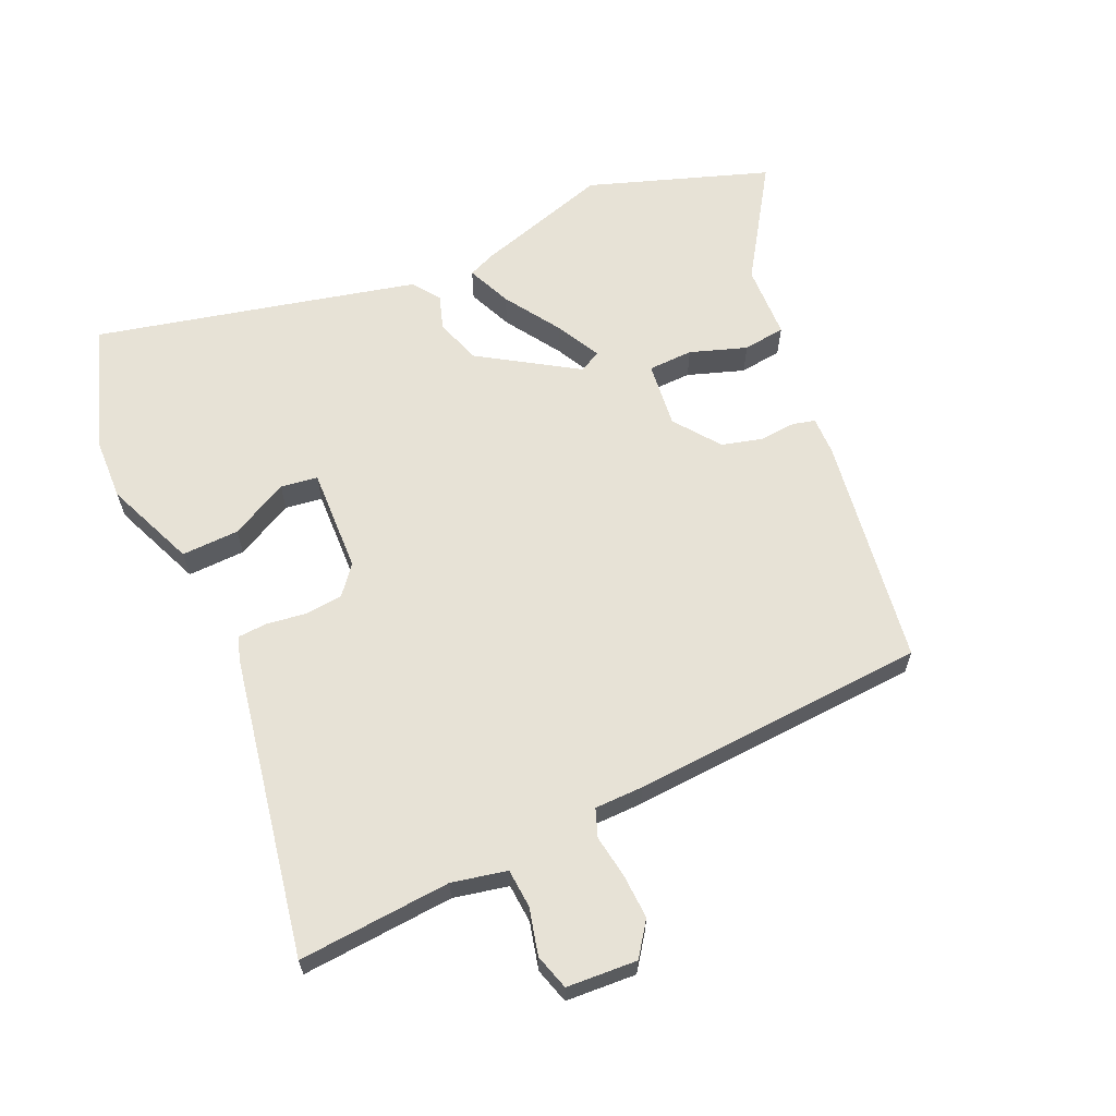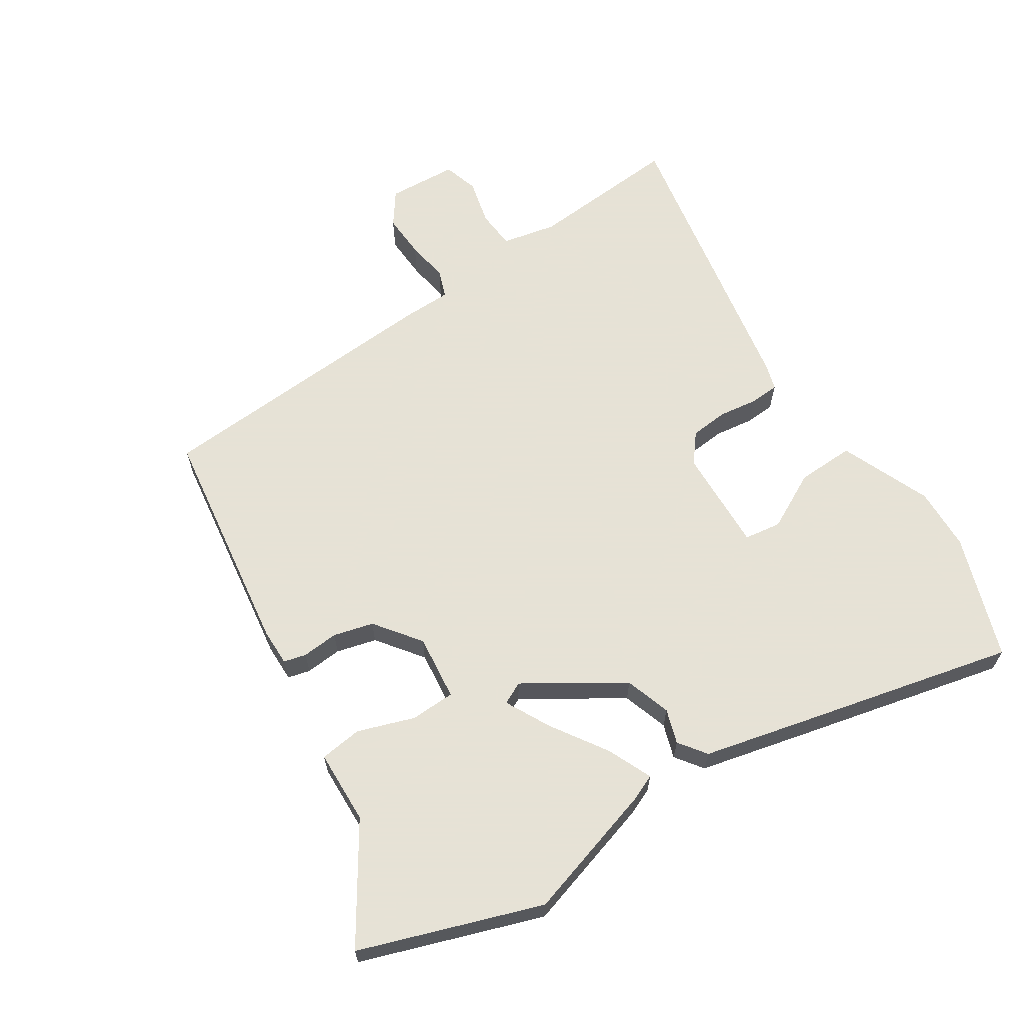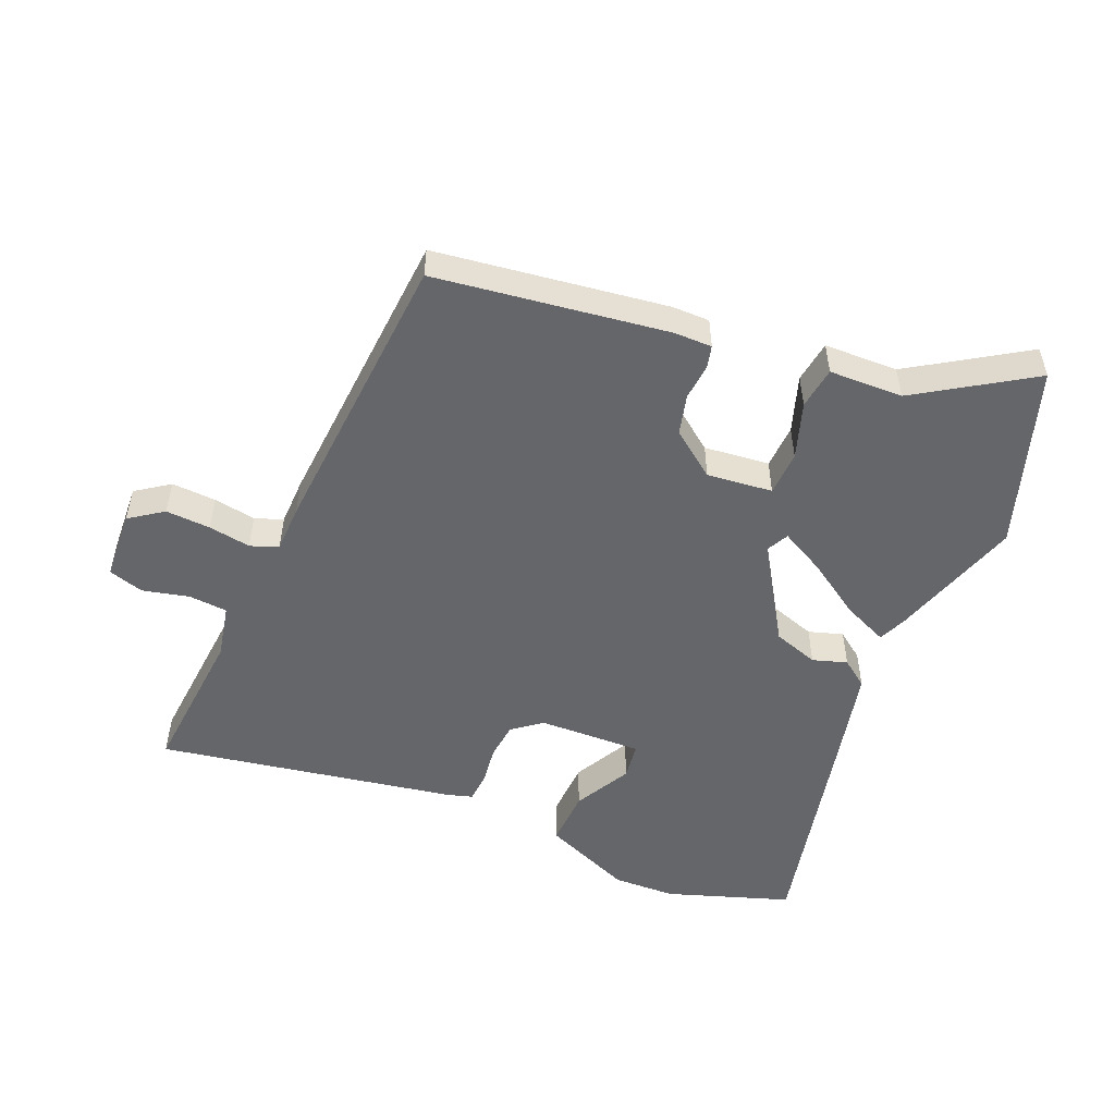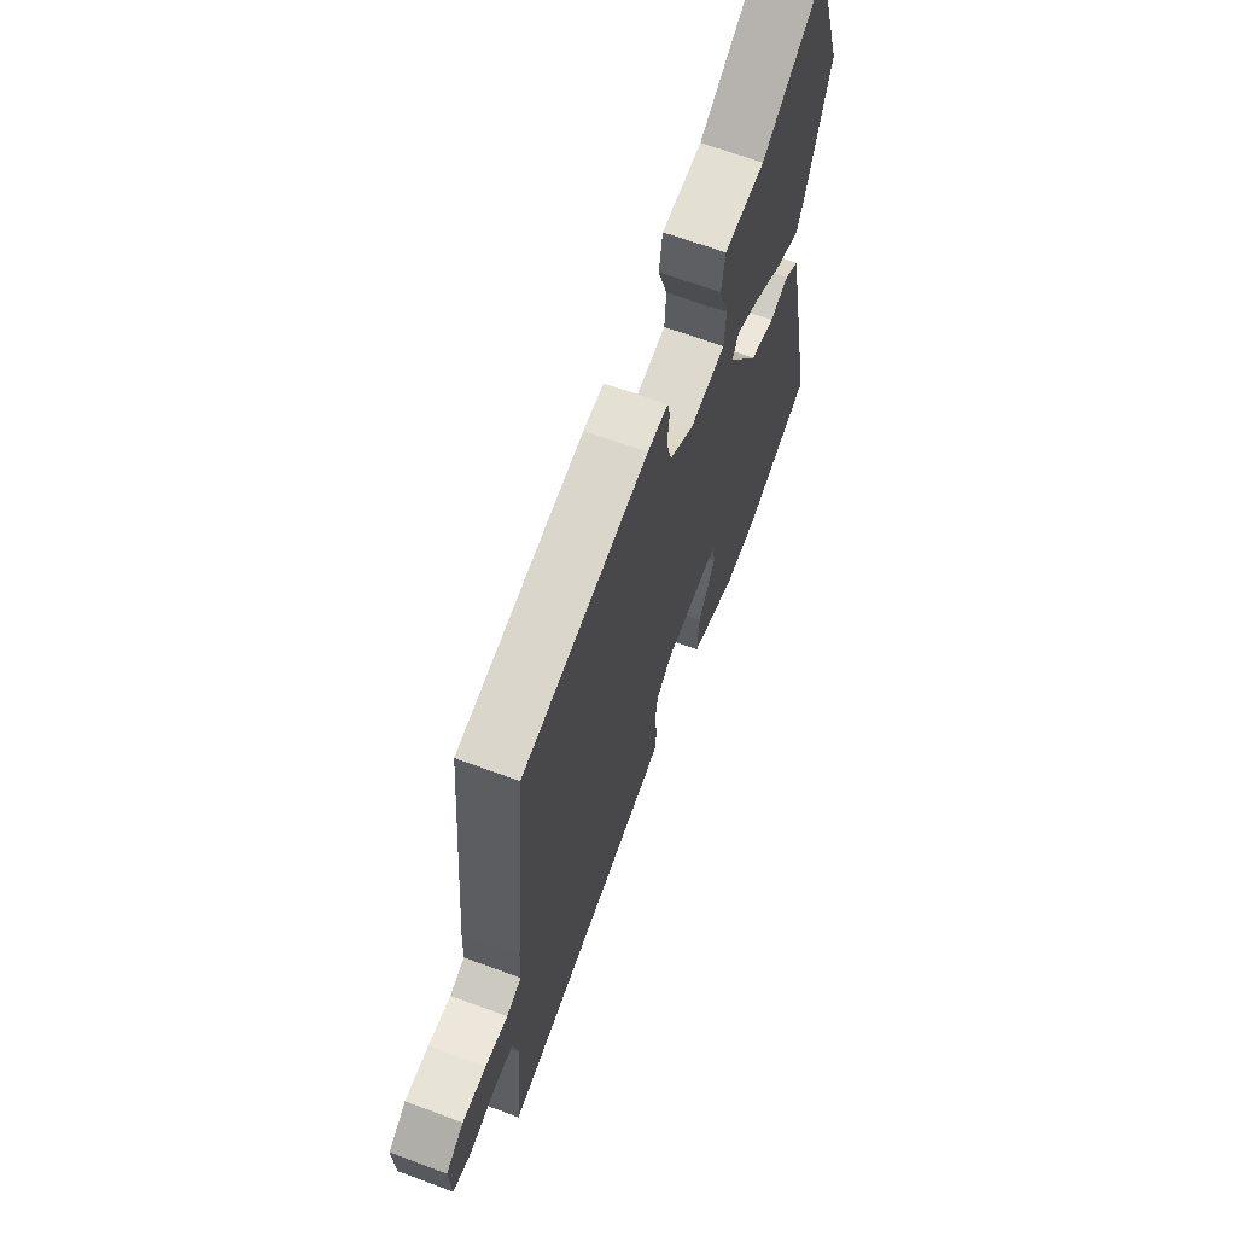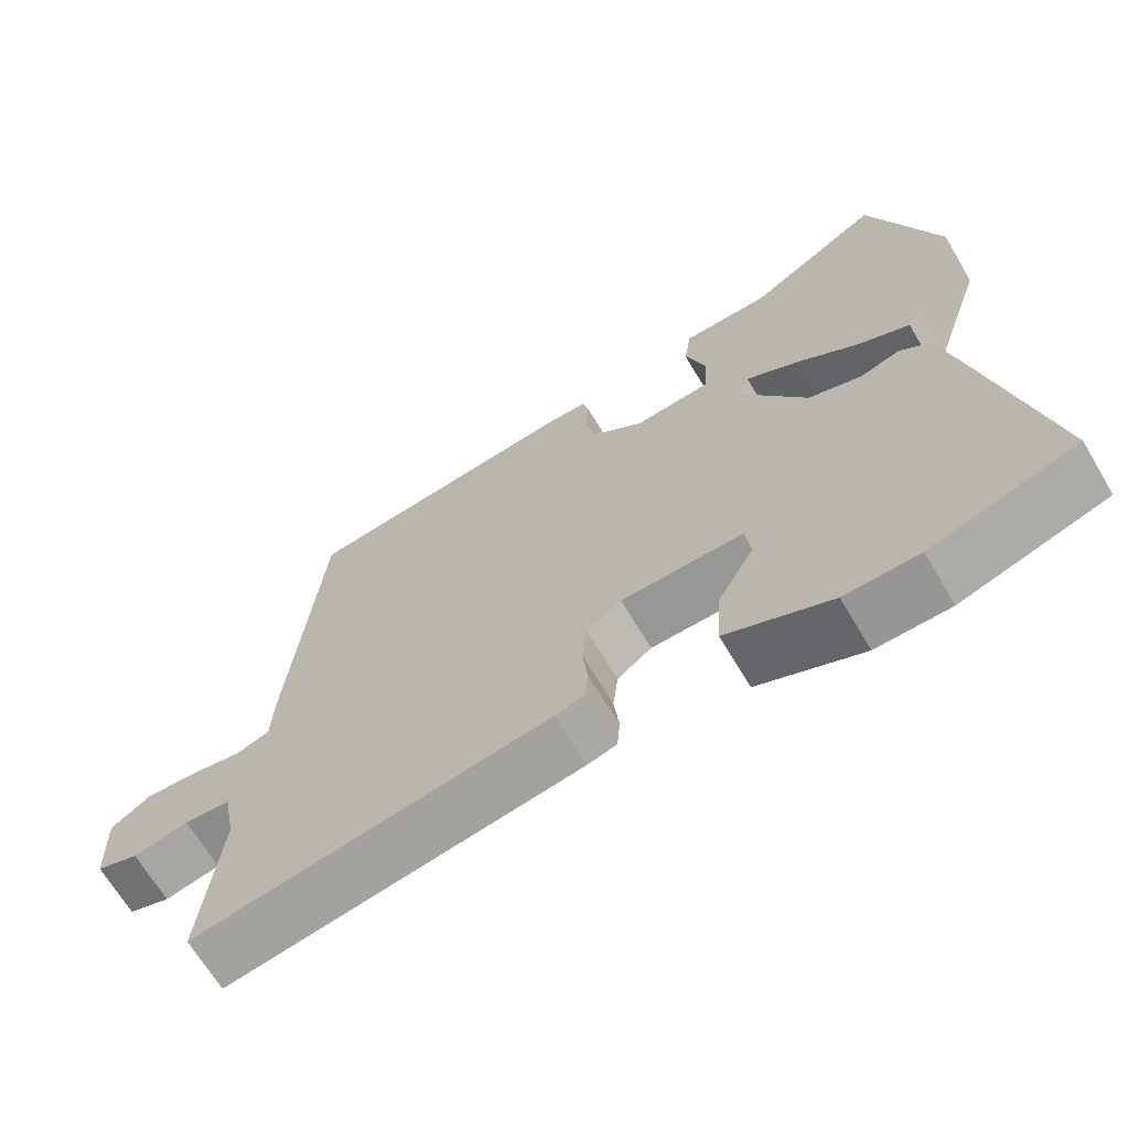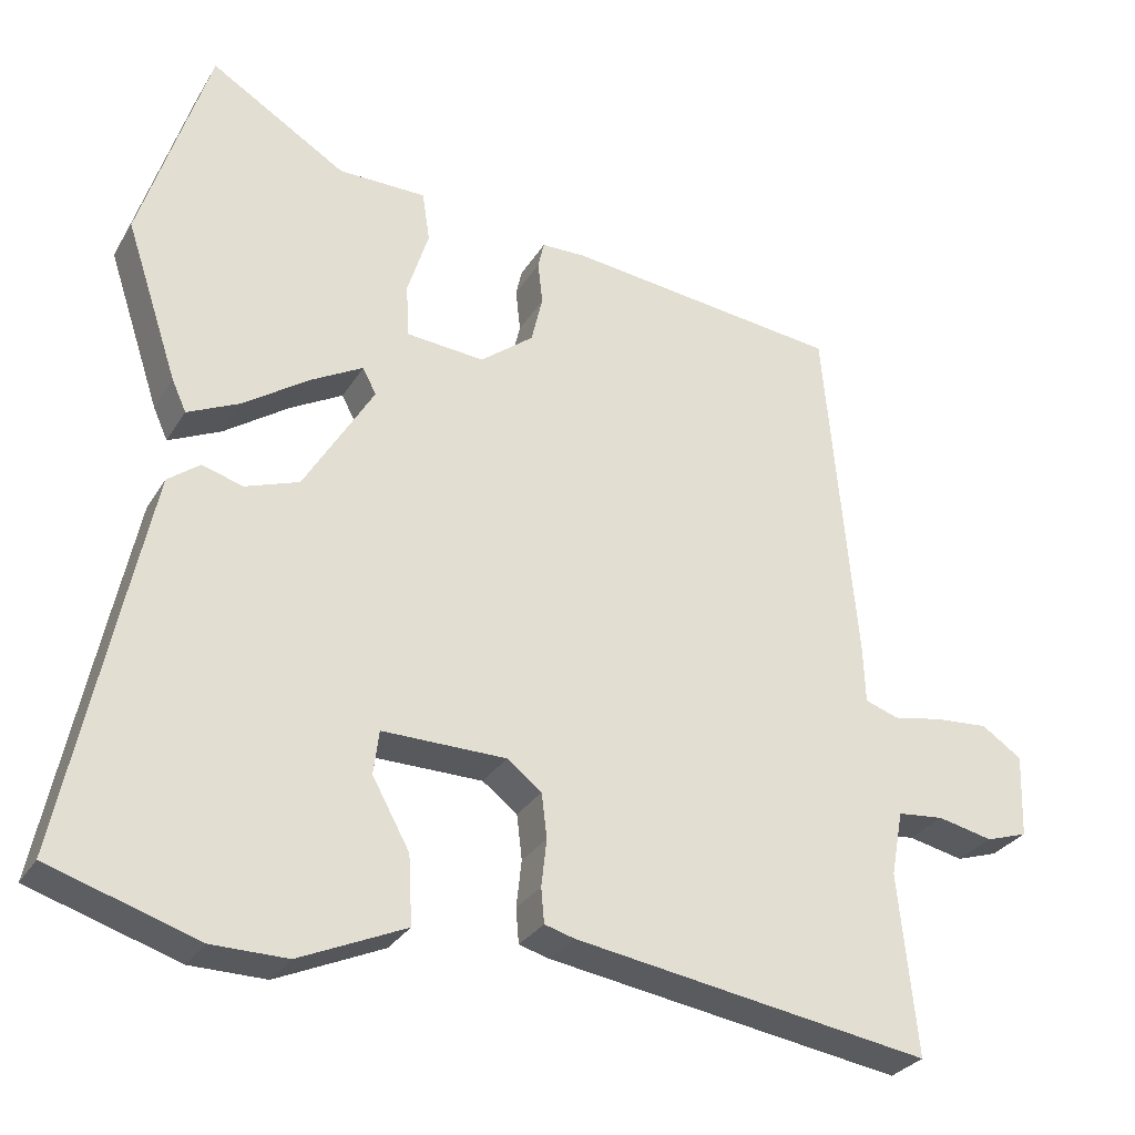
<metadata>
{"format":"obj","ext":"obj","renderer":"f3d","projection":"perspective","resolution":1024,"background":"white","views":[{"elev":63.1,"azim":-112.7,"up":"+Y"},{"elev":63.8,"azim":58.5,"up":"+Y"},{"elev":-51.7,"azim":-21.8,"up":"+Y"},{"elev":66.5,"azim":-69.6,"up":"+Z"},{"elev":-67.6,"azim":30.7,"up":"+Z"},{"elev":-29.6,"azim":154.2,"up":"+Z"}]}
</metadata>
<code>
v 0.573 0.07 -0.477
v 0.378 0.07 -0.539
v 0.279 0.07 -0.54
v 0.139 0.07 -0.478
v 0.144 0.07 -0.388
v 0.193 0.07 -0.299
v 0.186 0.07 -0.241
v 0.023 0.07 -0.243
v -0.023 0.07 -0.278
v -0.03 0.07 -0.337
v -0.023 0.07 -0.399
v -0.027 0.07 -0.445
v -0.066 0.07 -0.456
v -0.536 0.07 -0.53
v -0.512 0.07 -0.292
v -0.528 0.07 -0.206
v -0.589 0.07 -0.2
v -0.662 0.07 -0.216
v -0.717 0.07 -0.198
v -0.721 0.07 -0.088
v -0.668 0.07 -0.052
v -0.598 0.07 -0.057
v -0.532 0.07 -0.069
v -0.488 0.07 -0.054
v -0.485 0.07 0.022
v -0.444 0.07 0.483
v -0.081 0.07 0.526
v -0.022 0.07 0.525
v -0.014 0.07 0.49
v -0.02 0.07 0.433
v -0.005 0.07 0.37
v 0.065 0.07 0.315
v 0.168 0.07 0.324
v 0.172 0.07 0.394
v 0.144 0.07 0.483
v 0.154 0.07 0.549
v 0.27 0.07 0.55
v 0.449 0.07 0.66
v 0.539 0.07 0.376
v 0.47 0.07 0.168
v 0.451 0.07 0.126
v 0.382 0.07 0.158
v 0.296 0.07 0.217
v 0.227 0.07 0.255
v 0.209 0.07 0.221
v 0.301 0.07 0.068
v 0.372 0.07 0.043
v 0.426 0.07 0.059
v 0.468 0.07 0.027
v 0.503 0.07 -0.139
v 0.573 0 -0.477
v 0.378 0 -0.539
v 0.279 0 -0.54
v 0.139 0 -0.478
v 0.144 0 -0.388
v 0.193 0 -0.299
v 0.186 0 -0.241
v 0.023 0 -0.243
v -0.023 0 -0.278
v -0.03 0 -0.337
v -0.023 0 -0.399
v -0.027 0 -0.445
v -0.066 0 -0.456
v -0.536 0 -0.53
v -0.512 0 -0.292
v -0.528 0 -0.206
v -0.589 0 -0.2
v -0.662 0 -0.216
v -0.717 0 -0.198
v -0.721 0 -0.088
v -0.668 0 -0.052
v -0.598 0 -0.057
v -0.532 0 -0.069
v -0.488 0 -0.054
v -0.485 0 0.022
v -0.444 0 0.483
v -0.081 0 0.526
v -0.022 0 0.525
v -0.014 0 0.49
v -0.02 0 0.433
v -0.005 0 0.37
v 0.065 0 0.315
v 0.168 0 0.324
v 0.172 0 0.394
v 0.144 0 0.483
v 0.154 0 0.549
v 0.27 0 0.55
v 0.449 0 0.66
v 0.539 0 0.376
v 0.47 0 0.168
v 0.451 0 0.126
v 0.382 0 0.158
v 0.296 0 0.217
v 0.227 0 0.255
v 0.209 0 0.221
v 0.301 0 0.068
v 0.372 0 0.043
v 0.426 0 0.059
v 0.468 0 0.027
v 0.503 0 -0.139
f 2 3 4
f 1 2 4
f 50 1 4
f 49 50 4
f 48 49 4
f 47 48 4
f 41 42 43
f 40 41 43
f 39 40 43
f 38 39 43
f 37 38 43
f 37 43 44
f 36 37 44
f 35 36 44
f 34 35 44
f 33 34 44 45
f 28 29 30
f 27 28 30
f 26 27 30
f 25 26 30
f 24 25 30
f 24 30 31
f 21 22 23
f 20 21 23
f 19 20 23
f 18 19 23
f 17 18 23
f 16 17 23 24
f 24 31 32
f 16 24 32
f 15 16 32
f 13 14 15
f 12 13 15
f 11 12 15
f 10 11 15
f 4 5 6
f 47 4 6
f 46 47 6 7
f 15 32 33 45
f 9 10 15
f 15 45 46
f 9 15 46
f 8 9 46
f 7 8 46
f 54 53 52
f 54 52 51
f 54 51 100
f 54 100 99
f 54 99 98
f 54 98 97
f 93 92 91
f 93 91 90
f 93 90 89
f 93 89 88
f 93 88 87
f 94 93 87
f 94 87 86
f 94 86 85
f 94 85 84
f 95 94 84 83
f 80 79 78
f 80 78 77
f 80 77 76
f 80 76 75
f 80 75 74
f 81 80 74
f 73 72 71
f 73 71 70
f 73 70 69
f 73 69 68
f 73 68 67
f 74 73 67 66
f 82 81 74
f 82 74 66
f 82 66 65
f 65 64 63
f 65 63 62
f 65 62 61
f 65 61 60
f 56 55 54
f 56 54 97
f 57 56 97 96
f 95 83 82 65
f 65 60 59
f 96 95 65
f 96 65 59
f 96 59 58
f 96 58 57
f 1 51 52 2
f 2 52 53 3
f 3 53 54 4
f 4 54 55 5
f 5 55 56 6
f 6 56 57 7
f 7 57 58 8
f 8 58 59 9
f 9 59 60 10
f 10 60 61 11
f 11 61 62 12
f 12 62 63 13
f 13 63 64 14
f 14 64 65 15
f 15 65 66 16
f 16 66 67 17
f 17 67 68 18
f 18 68 69 19
f 19 69 70 20
f 20 70 71 21
f 21 71 72 22
f 22 72 73 23
f 23 73 74 24
f 24 74 75 25
f 25 75 76 26
f 26 76 77 27
f 27 77 78 28
f 28 78 79 29
f 29 79 80 30
f 30 80 81 31
f 31 81 82 32
f 32 82 83 33
f 33 83 84 34
f 34 84 85 35
f 35 85 86 36
f 36 86 87 37
f 37 87 88 38
f 38 88 89 39
f 39 89 90 40
f 40 90 91 41
f 41 91 92 42
f 42 92 93 43
f 43 93 94 44
f 44 94 95 45
f 45 95 96 46
f 46 96 97 47
f 47 97 98 48
f 48 98 99 49
f 49 99 100 50
f 50 100 51 1

</code>
